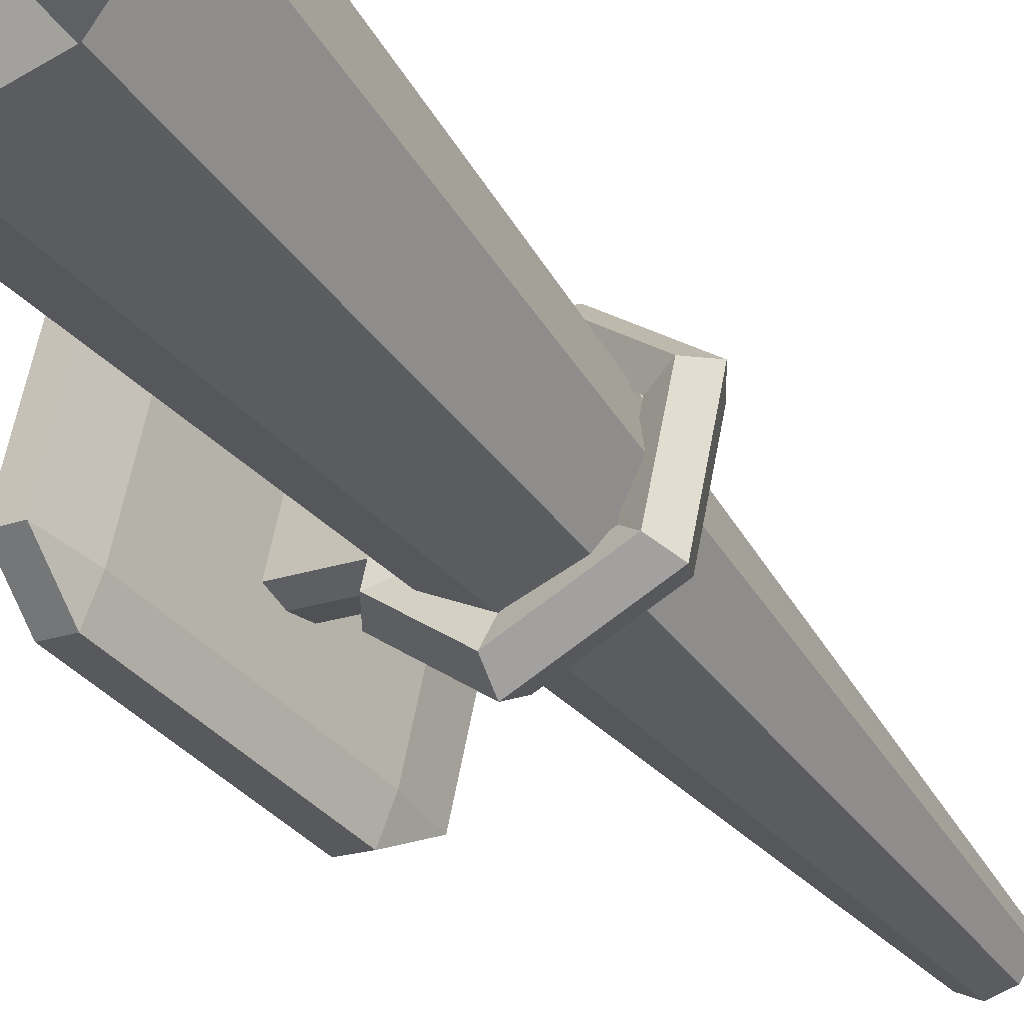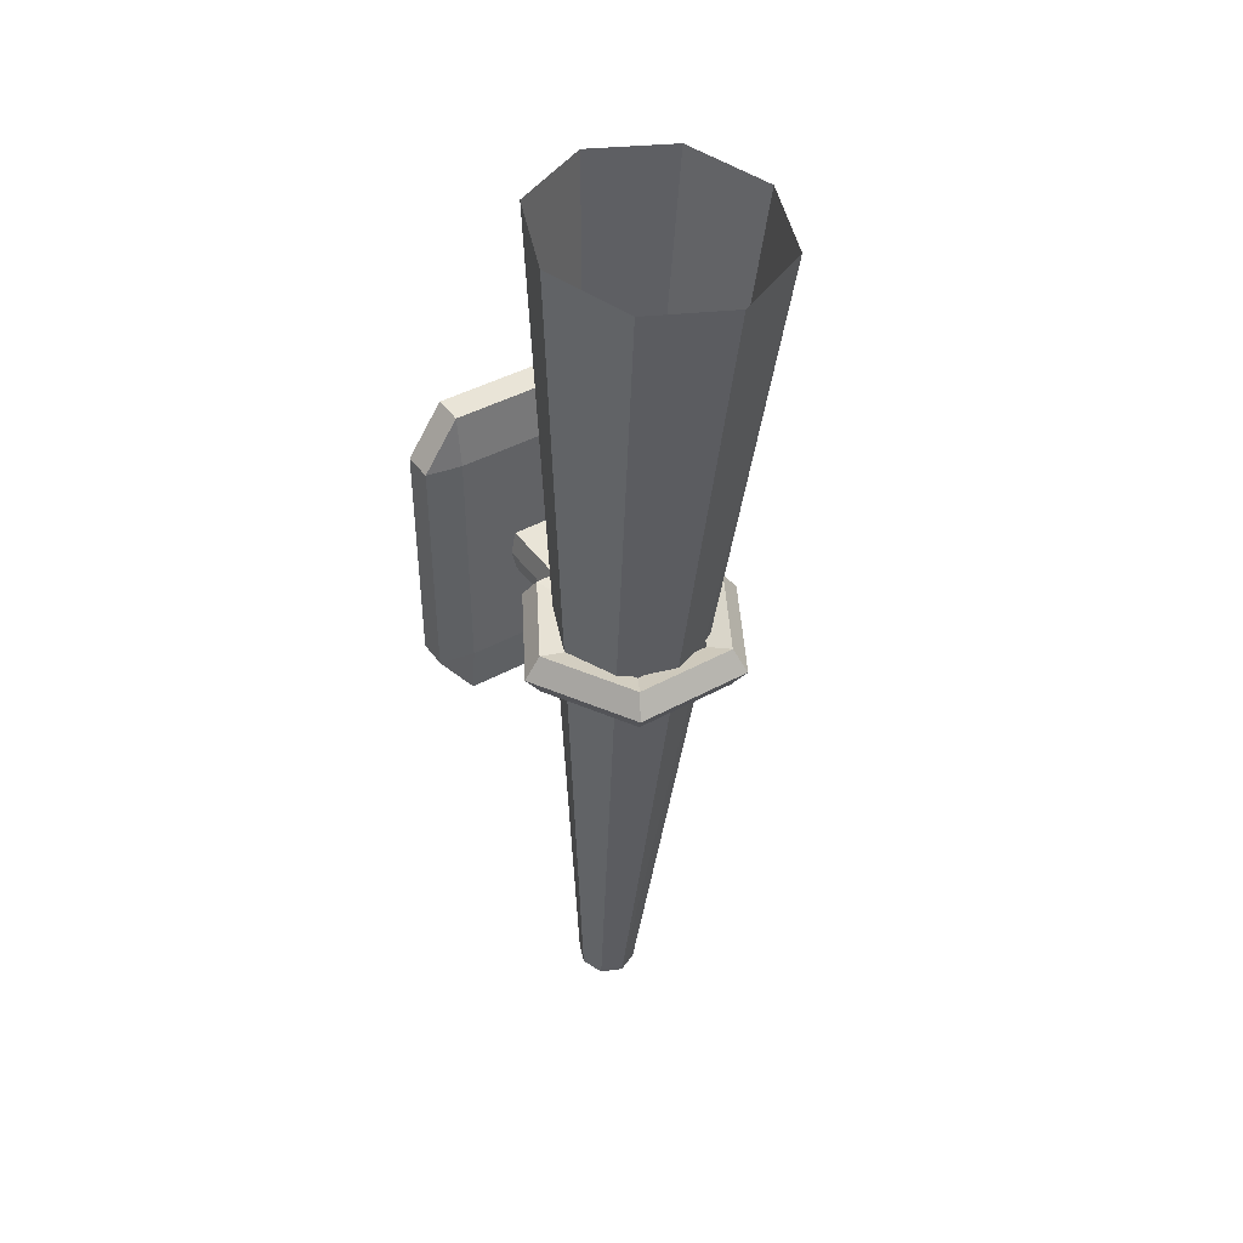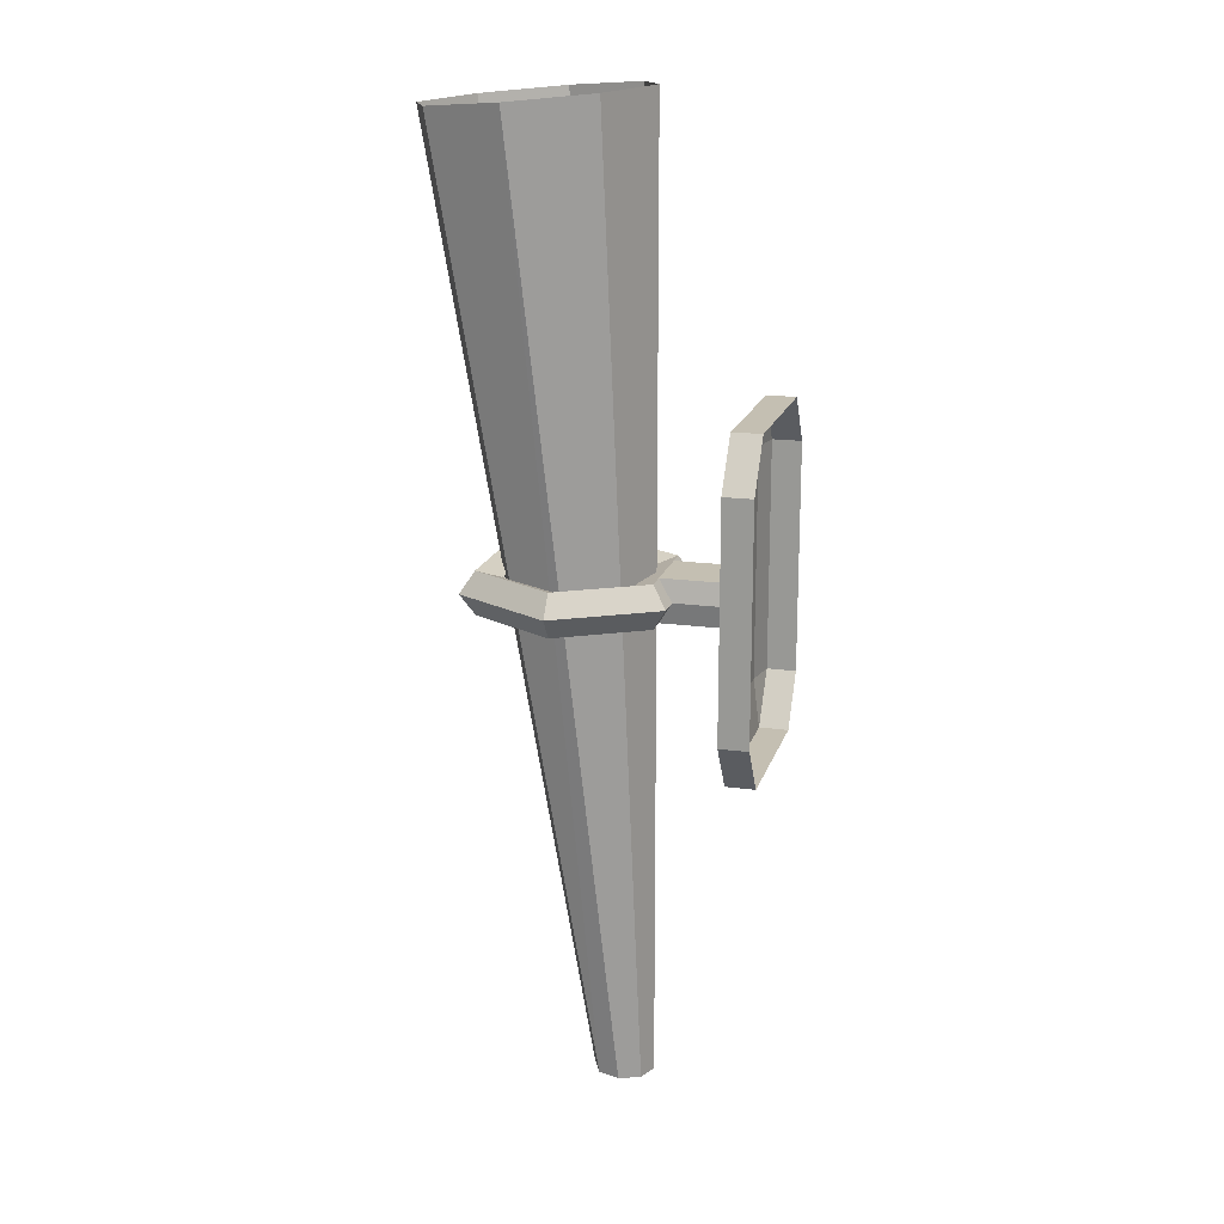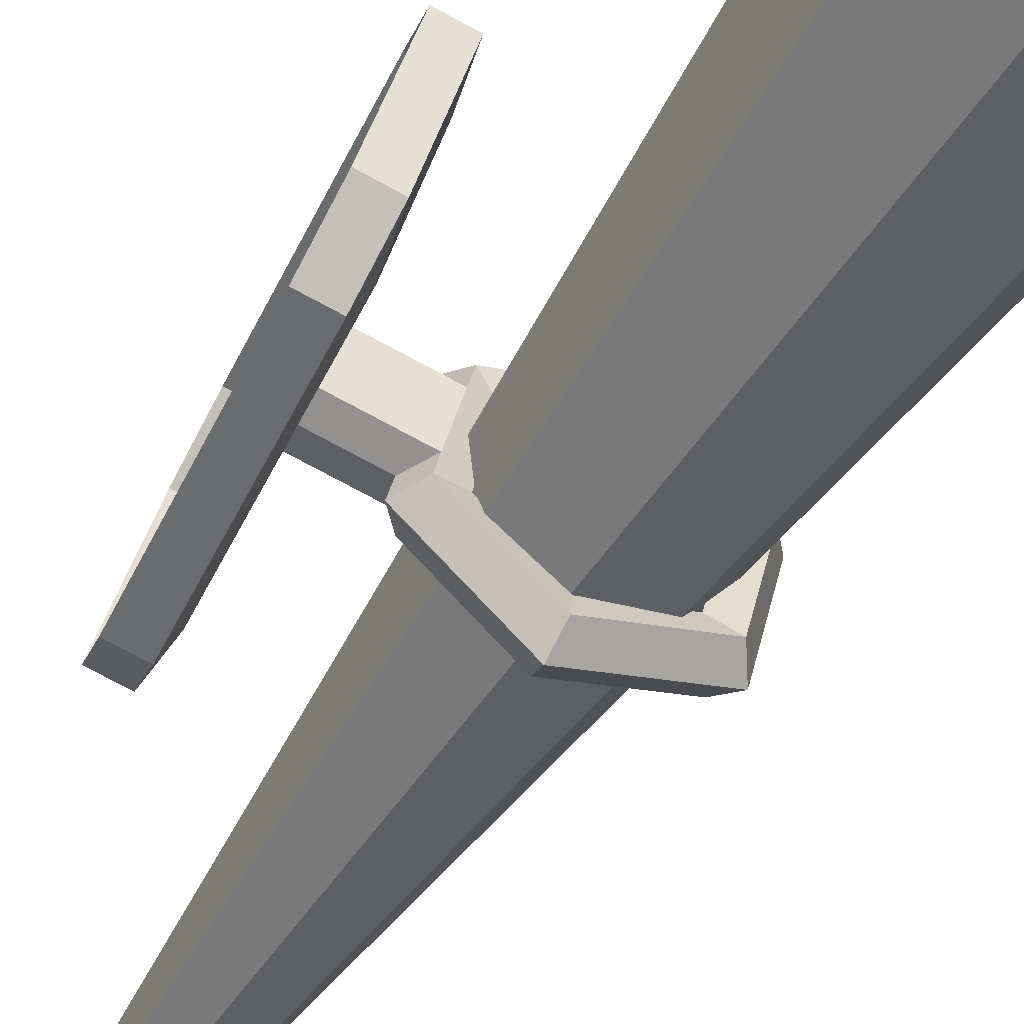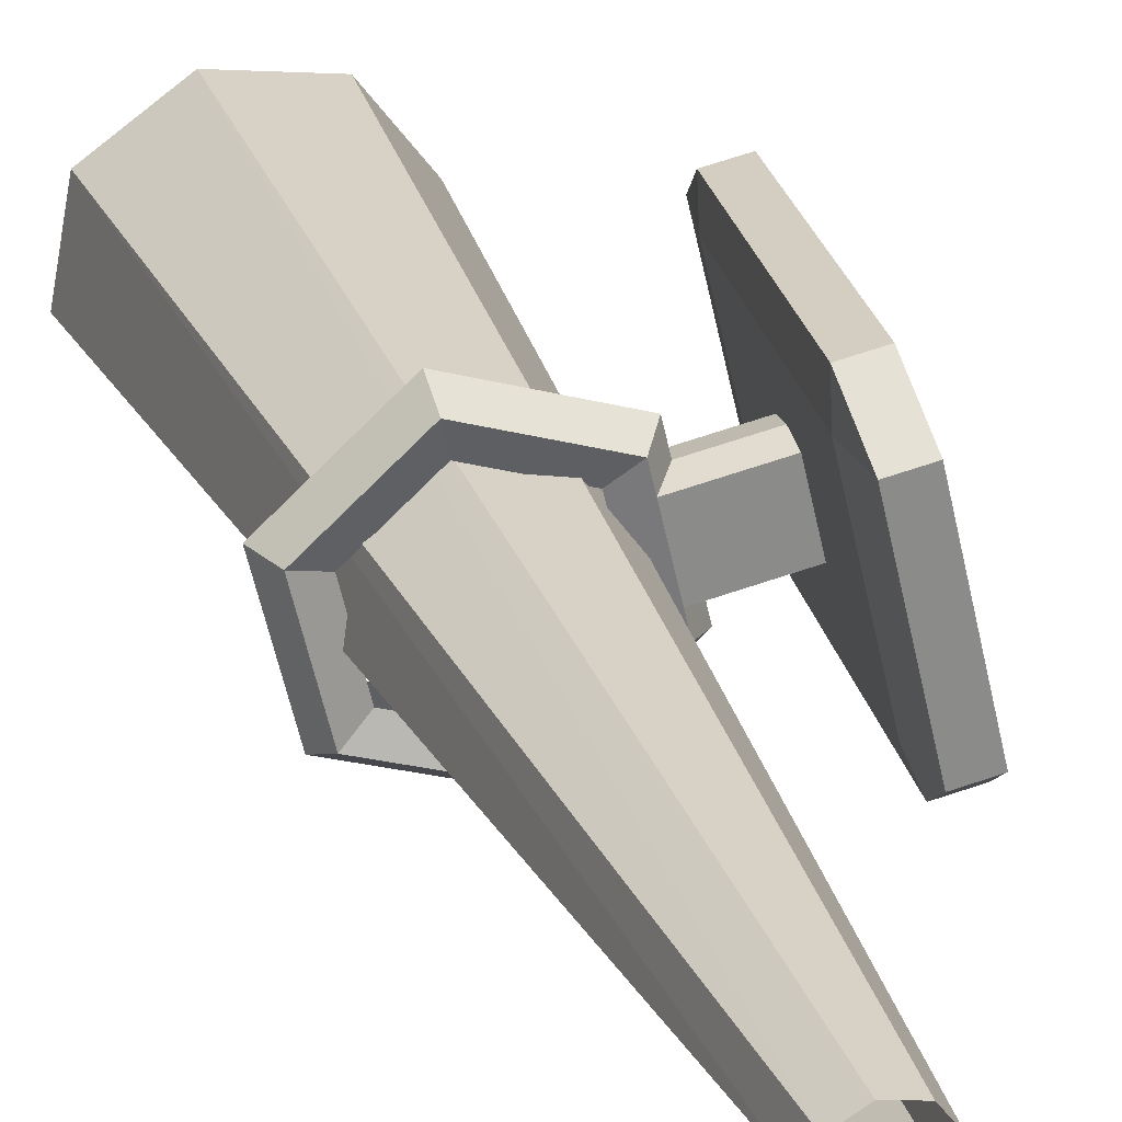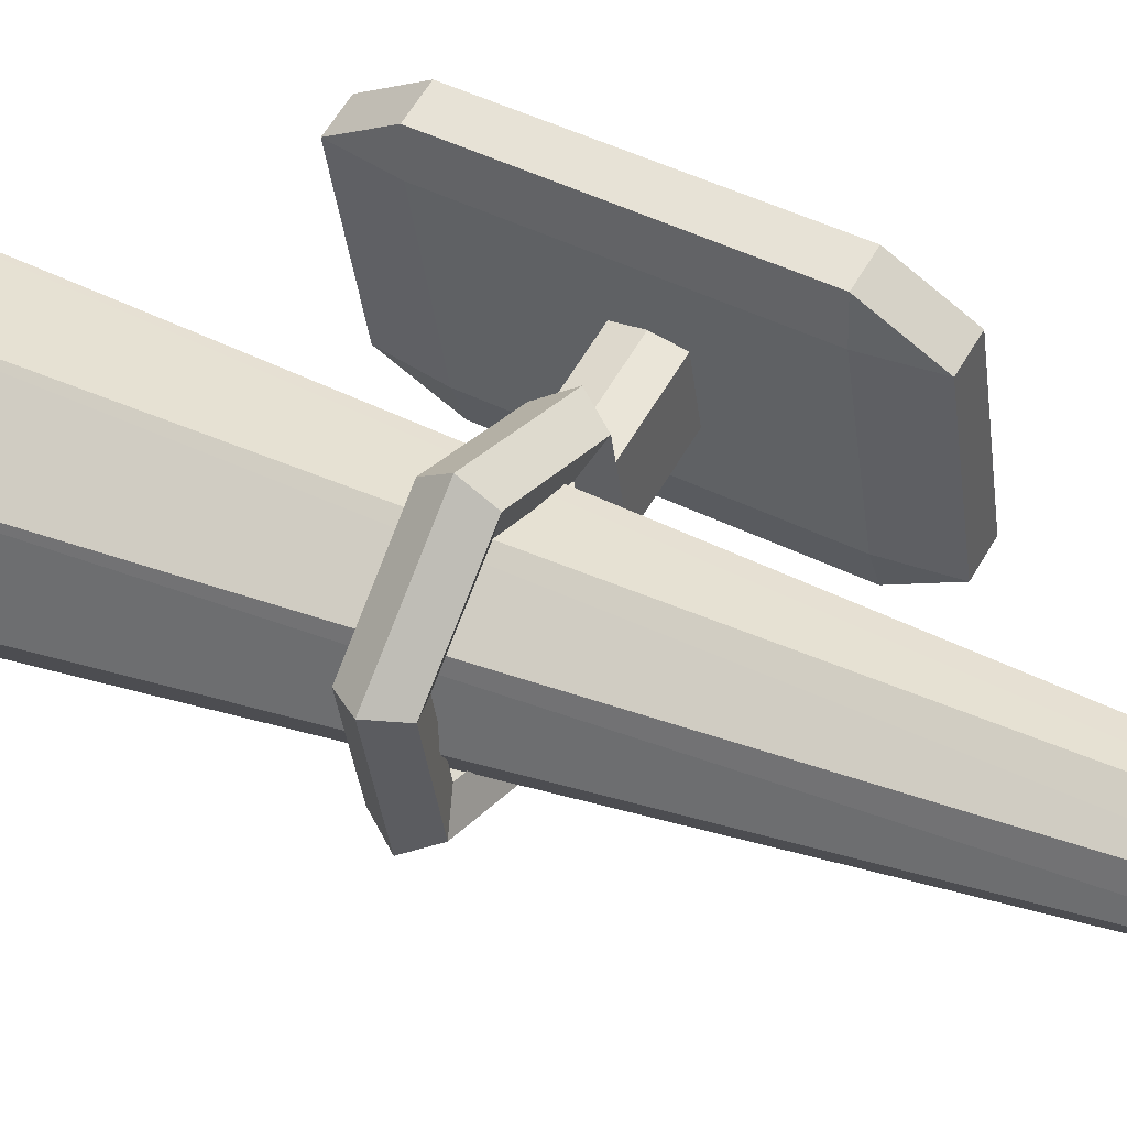
<metadata>
{"format":"obj","ext":"obj","renderer":"f3d","projection":"perspective","resolution":1024,"background":"white","views":[{"elev":-38.1,"azim":-144.0,"up":"+Z"},{"elev":43.0,"azim":-136.1,"up":"+Y"},{"elev":17.6,"azim":2.0,"up":"+Y"},{"elev":-50.0,"azim":154.9,"up":"+Z"},{"elev":26.4,"azim":-12.7,"up":"+Z"},{"elev":43.9,"azim":-59.4,"up":"+Z"}]}
</metadata>
<code>
o WallTorch.001_Cone.001
v 4.565 -0.3045 -5.829
v 4.565 -0.1406 -5.829
v 4.585 -0.1406 -5.825
v 4.585 -0.3045 -5.825
v 4.548 -0.3045 -5.668
v 4.548 -0.1406 -5.668
v 4.528 -0.1406 -5.673
v 4.528 -0.3045 -5.673
v 4.529 -0.3045 -5.697
v 4.529 -0.1406 -5.697
v 4.555 -0.1406 -5.807
v 4.555 -0.3045 -5.807
v 4.534 -0.3397 -5.696
v 4.559 -0.3397 -5.806
v 4.579 -0.3397 -5.801
v 4.554 -0.3397 -5.691
v 4.559 -0.1054 -5.806
v 4.534 -0.1054 -5.696
v 4.554 -0.1054 -5.691
v 4.579 -0.1054 -5.801
v 4.417 -0.2285 -5.696
v 4.42 -0.2439 -5.707
v 4.424 -0.238 -5.725
v 4.424 -0.219 -5.725
v 4.42 -0.2132 -5.707
v 4.358 -0.2285 -5.752
v 4.369 -0.2439 -5.755
v 4.386 -0.238 -5.76
v 4.386 -0.219 -5.76
v 4.369 -0.2132 -5.755
v 4.376 -0.2285 -5.83
v 4.385 -0.2439 -5.823
v 4.398 -0.238 -5.81
v 4.398 -0.219 -5.81
v 4.385 -0.2132 -5.823
v 4.454 -0.2285 -5.854
v 4.451 -0.2439 -5.843
v 4.447 -0.238 -5.825
v 4.447 -0.219 -5.825
v 4.451 -0.2132 -5.843
v 4.513 -0.2285 -5.799
v 4.502 -0.2439 -5.795
v 4.485 -0.238 -5.79
v 4.485 -0.219 -5.79
v 4.502 -0.2132 -5.795
v 4.495 -0.2285 -5.72
v 4.486 -0.2439 -5.728
v 4.473 -0.238 -5.74
v 4.473 -0.219 -5.74
v 4.486 -0.2132 -5.728
v 4.49 -0.2132 -5.742
v 4.476 -0.219 -5.751
v 4.498 -0.2285 -5.737
v 4.49 -0.2439 -5.742
v 4.476 -0.238 -5.751
v 4.499 -0.2439 -5.783
v 4.509 -0.2285 -5.784
v 4.483 -0.219 -5.781
v 4.499 -0.2132 -5.783
v 4.537 -0.2132 -5.731
v 4.547 -0.2285 -5.775
v 4.537 -0.2285 -5.728
v 4.537 -0.2439 -5.731
v 4.547 -0.2439 -5.772
v 4.547 -0.2132 -5.772
v 4.483 -0.238 -5.781
v 4.333 0.08385 -5.8
v 4.343 0.08589 -5.743
v 4.393 0.09081 -5.709
v 4.453 0.09574 -5.718
v 4.488 0.09778 -5.765
v 4.477 0.09574 -5.822
v 4.427 0.09081 -5.856
v 4.367 0.08589 -5.847
v 4.45 -0.5835 -5.759
v 4.486 -0.5834 -5.779
v 4.479 -0.5836 -5.752
v 4.488 -0.5833 -5.764
v 4.456 -0.5834 -5.787
v 4.464 -0.5835 -5.75
v 4.446 -0.5834 -5.774
v 4.472 -0.5834 -5.789
f 2 4 1
f 7 5 6
f 11 9 10
f 15 13 14
f 19 17 18
f 1 15 14
f 10 17 11
f 8 10 9
f 9 13 8
f 12 1 14
f 16 8 13
f 1 11 2
f 18 6 19
f 2 11 17
f 10 7 18
f 13 12 14
f 3 17 20
f 26 22 21
f 27 23 22
f 24 30 25
f 25 26 21
f 31 27 26
f 32 28 27
f 29 35 30
f 35 26 30
f 31 37 32
f 32 38 33
f 39 35 34
f 40 31 35
f 41 37 36
f 42 38 37
f 39 45 40
f 40 41 36
f 53 47 54
f 54 48 55
f 49 51 52
f 50 53 51
f 46 22 47
f 47 23 48
f 24 50 49
f 25 46 50
f 53 60 51
f 54 66 56
f 58 51 59
f 56 63 54
f 57 42 41
f 44 59 45
f 53 63 62
f 57 65 61
f 56 43 42
f 45 57 41
f 59 60 65
f 57 64 56
f 73 79 74
f 74 81 67
f 72 82 73
f 77 71 70
f 81 68 67
f 75 69 68
f 71 76 72
f 80 70 69
f 2 3 4
f 7 8 5
f 11 12 9
f 15 16 13
f 19 20 17
f 1 4 15
f 10 18 17
f 8 7 10
f 16 5 8
f 1 12 11
f 18 7 6
f 13 9 12
f 3 2 17
f 26 27 22
f 27 28 23
f 24 29 30
f 25 30 26
f 31 32 27
f 32 33 28
f 29 34 35
f 35 31 26
f 31 36 37
f 32 37 38
f 39 40 35
f 40 36 31
f 41 42 37
f 42 43 38
f 39 44 45
f 40 45 41
f 53 46 47
f 54 47 48
f 49 50 51
f 50 46 53
f 46 21 22
f 47 22 23
f 24 25 50
f 25 21 46
f 53 62 60
f 54 55 66
f 58 52 51
f 56 64 63
f 57 56 42
f 44 58 59
f 53 54 63
f 57 59 65
f 56 66 43
f 45 59 57
f 59 51 60
f 57 61 64
f 73 82 79
f 74 79 81
f 72 76 82
f 77 78 71
f 81 75 68
f 75 80 69
f 71 78 76
f 80 77 70

</code>
